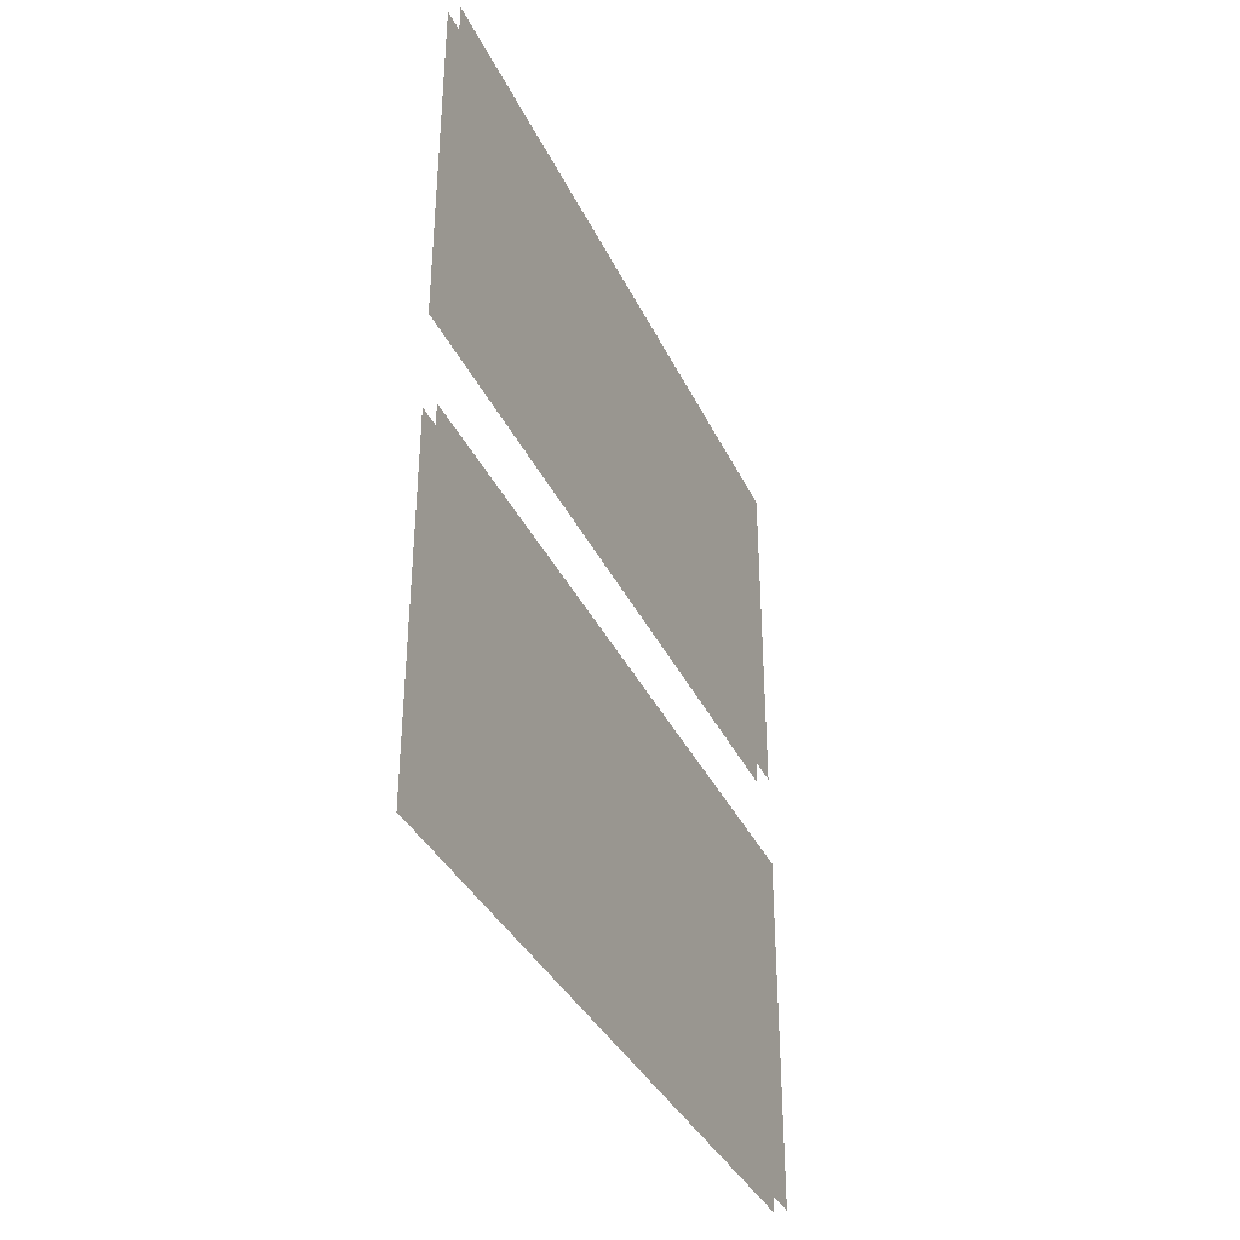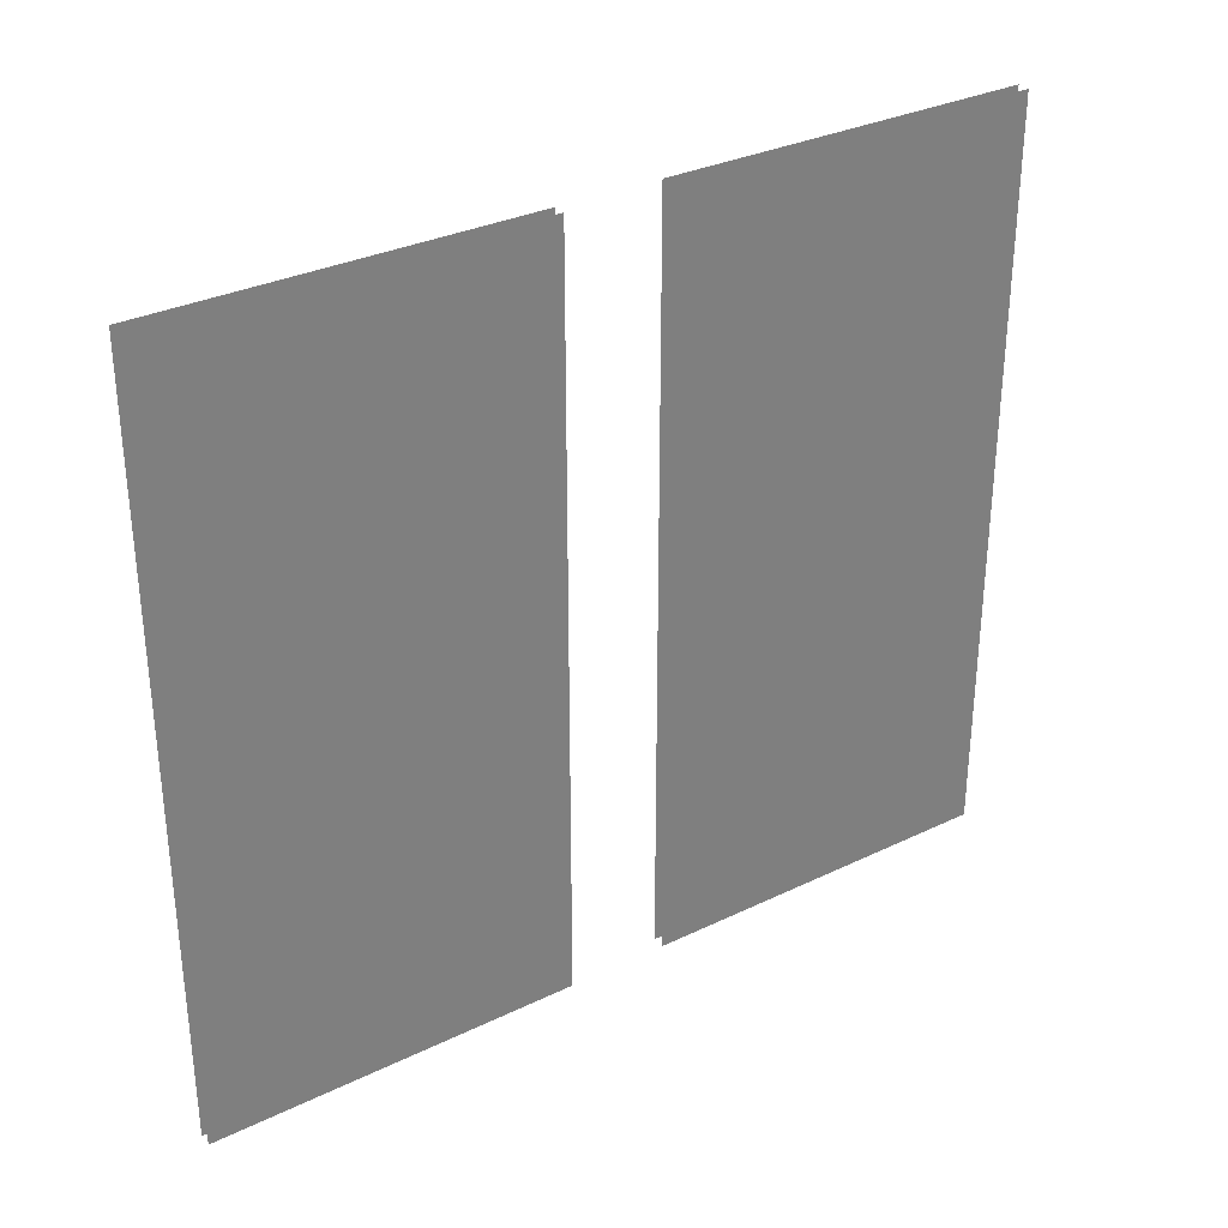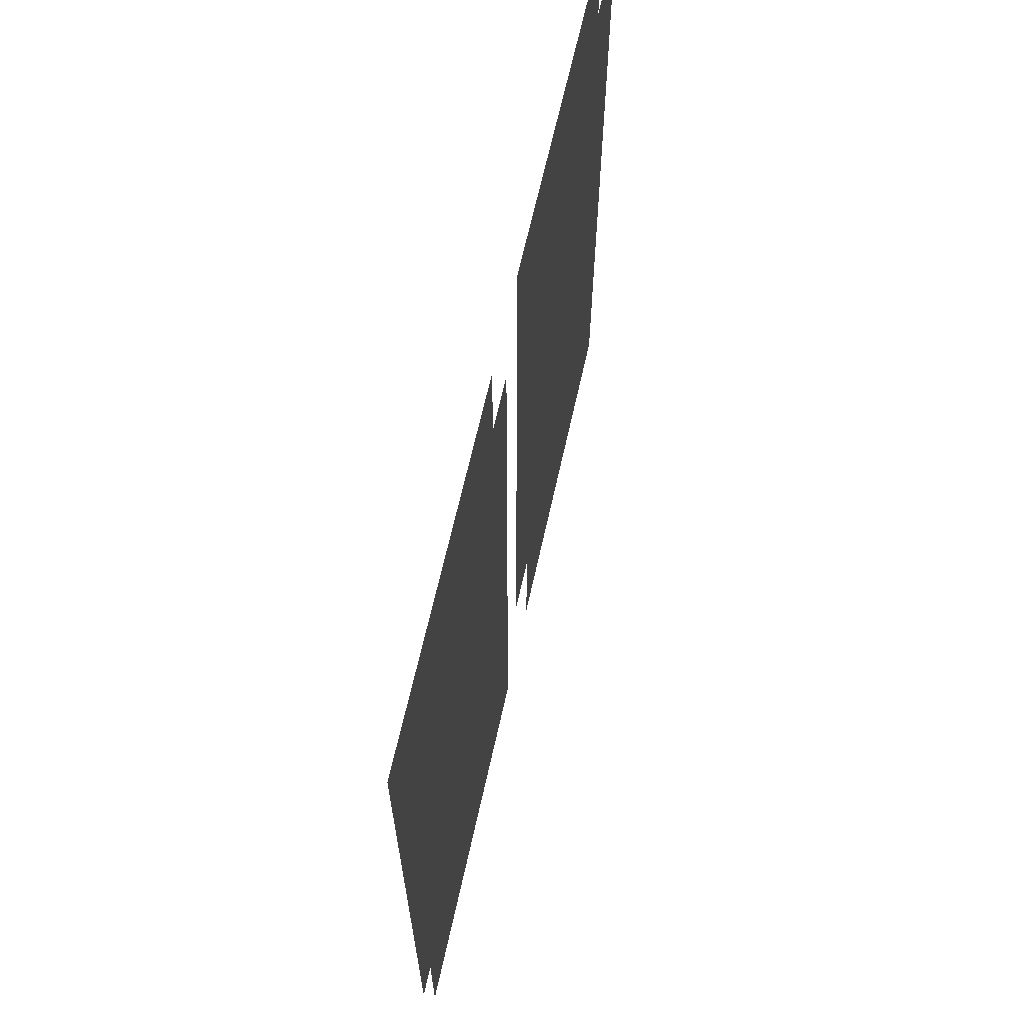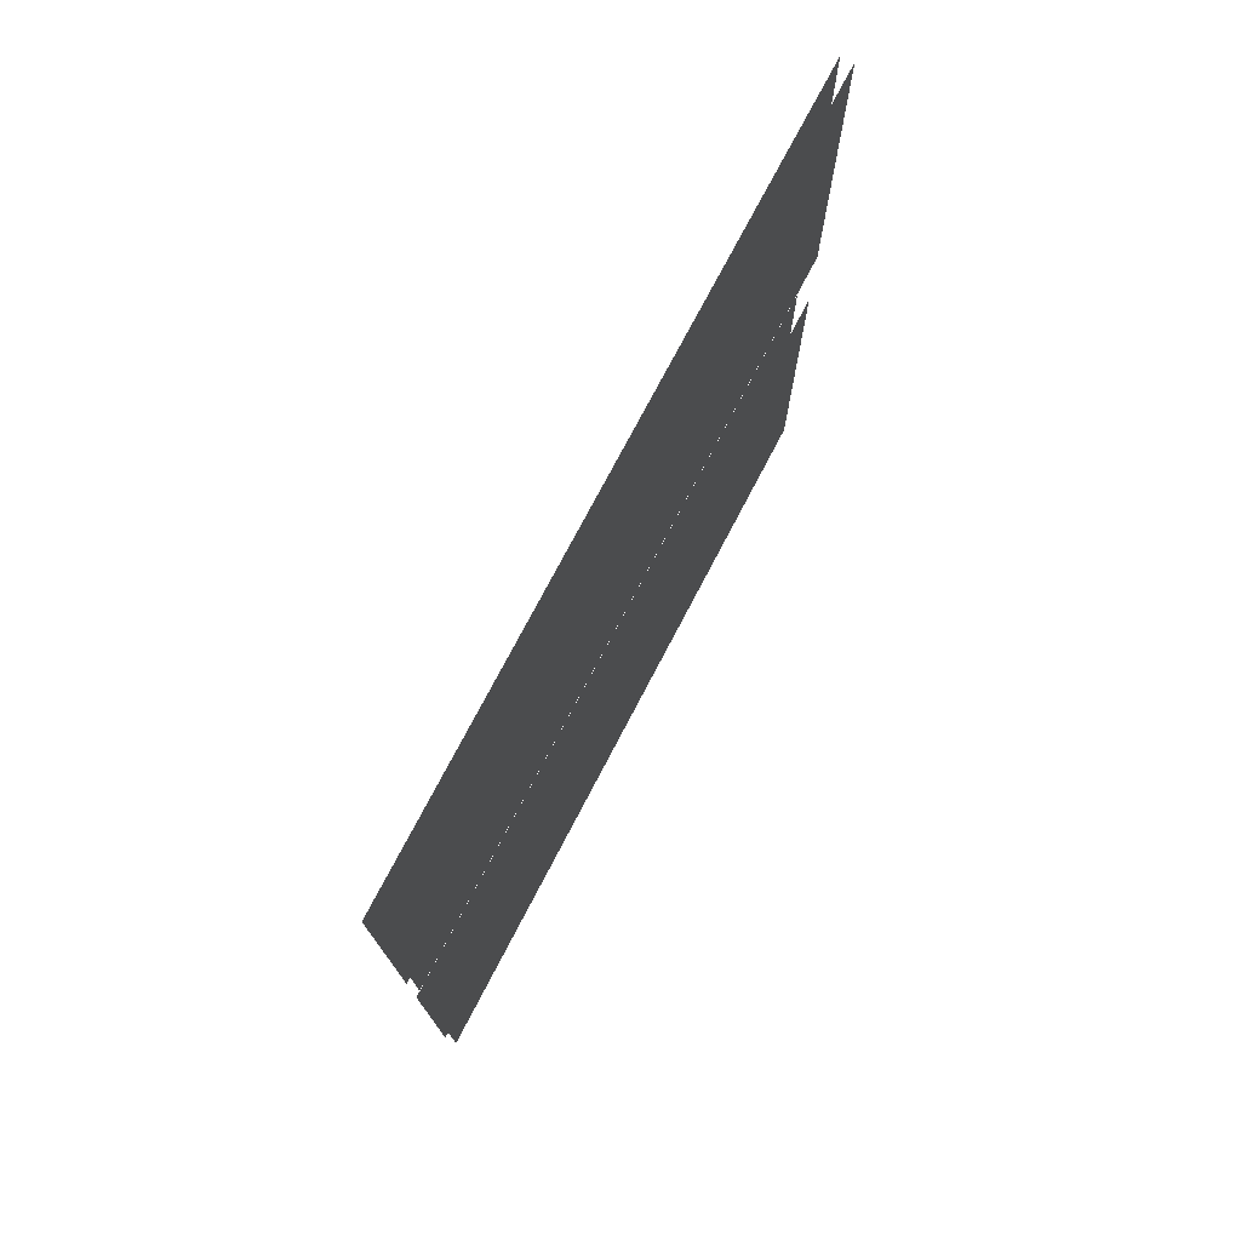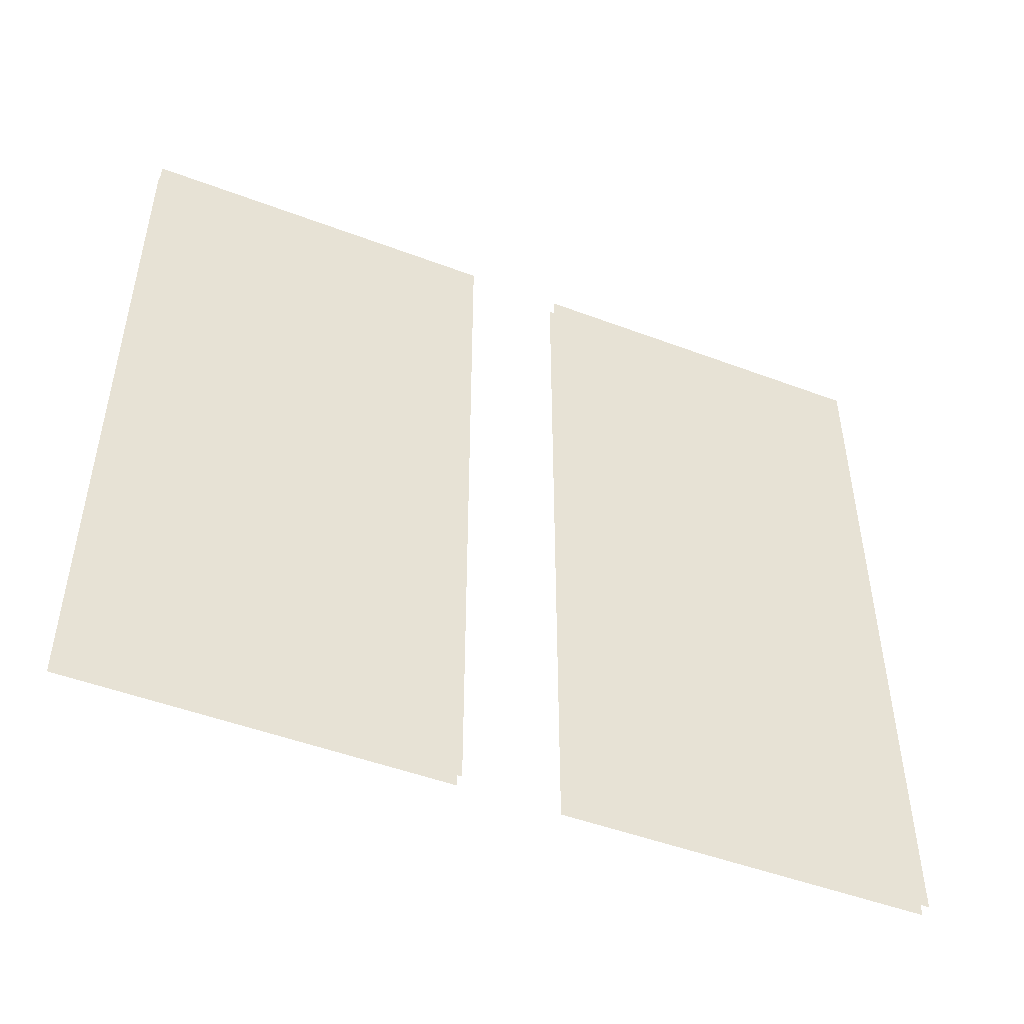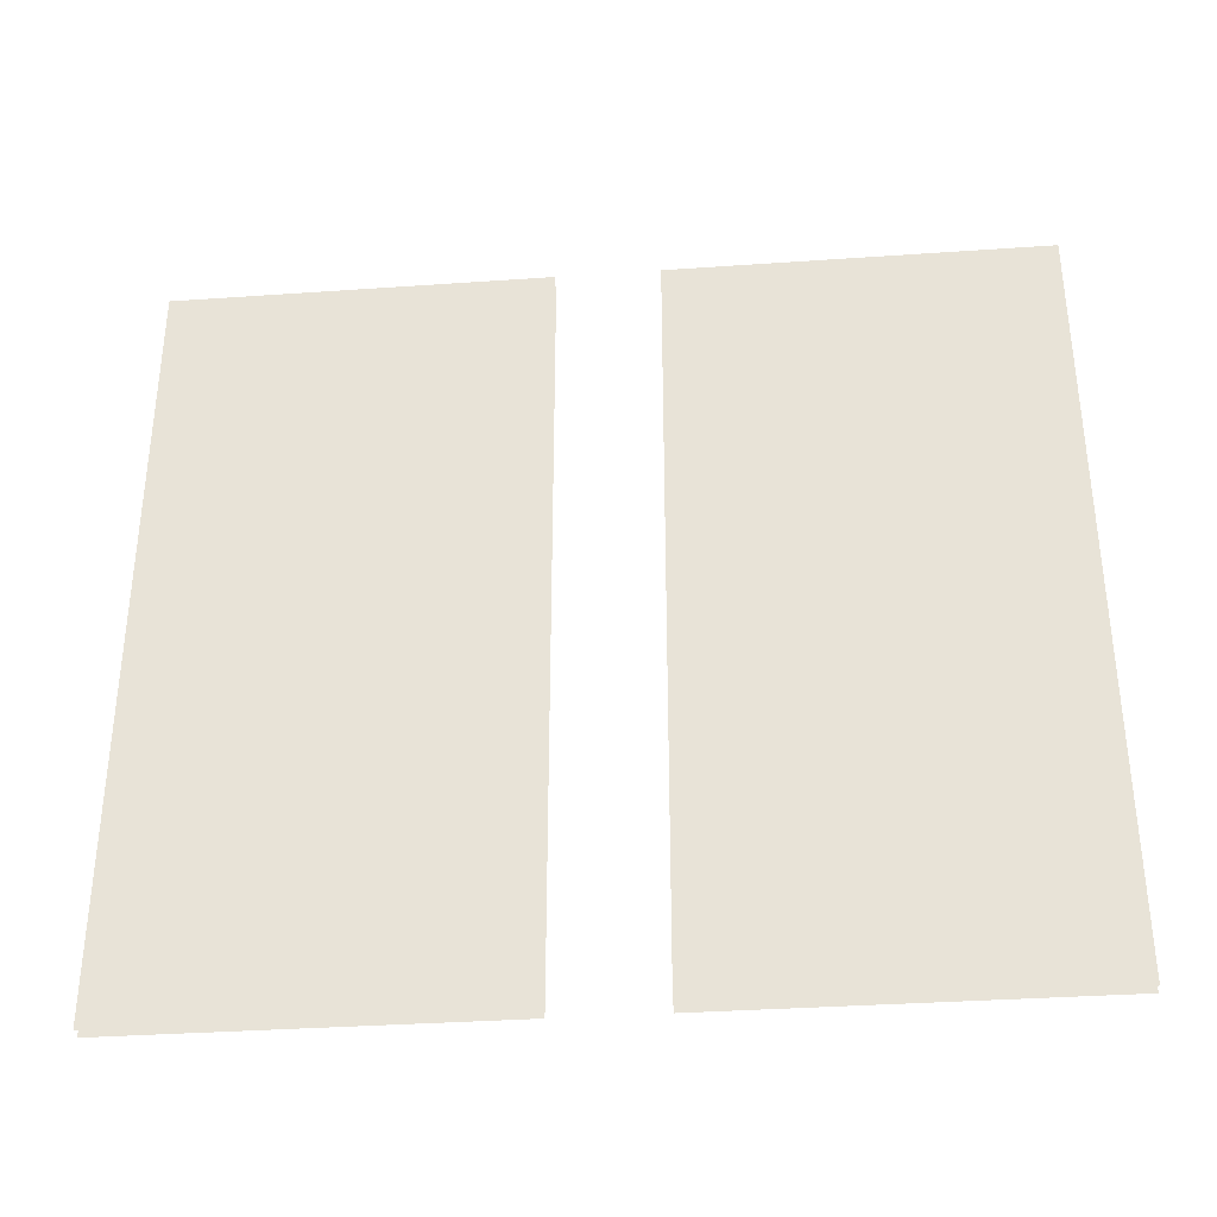
<metadata>
{"format":"obj","ext":"obj","renderer":"f3d","projection":"perspective","resolution":1024,"background":"white","views":[{"elev":-36.3,"azim":-157.1,"up":"+Z"},{"elev":32.0,"azim":-124.1,"up":"+Y"},{"elev":65.1,"azim":-167.5,"up":"+Y"},{"elev":74.7,"azim":-152.4,"up":"+Z"},{"elev":-48.7,"azim":67.2,"up":"+Y"},{"elev":-35.1,"azim":95.3,"up":"+Y"}]}
</metadata>
<code>
o ventana_vidrio_5.001_Window_Panel.013
v -5.719 1.064 -1.236
v -5.703 1.064 -1.236
v -5.719 2.036 -1.236
v -5.703 2.036 -1.236
v -5.719 2.036 -1.708
v -5.703 2.036 -1.708
v -5.719 1.064 -1.708
v -5.703 1.064 -1.708
f 1 3 5 7
f 8 6 4 2
o ventana_vidrio_6.001_Window_Panel.014
v -5.719 1.064 -1.836
v -5.703 1.064 -1.836
v -5.719 2.036 -1.836
v -5.703 2.036 -1.836
v -5.719 2.036 -2.308
v -5.703 2.036 -2.308
v -5.719 1.064 -2.308
v -5.703 1.064 -2.308
f 9 11 13 15
f 16 14 12 10

</code>
